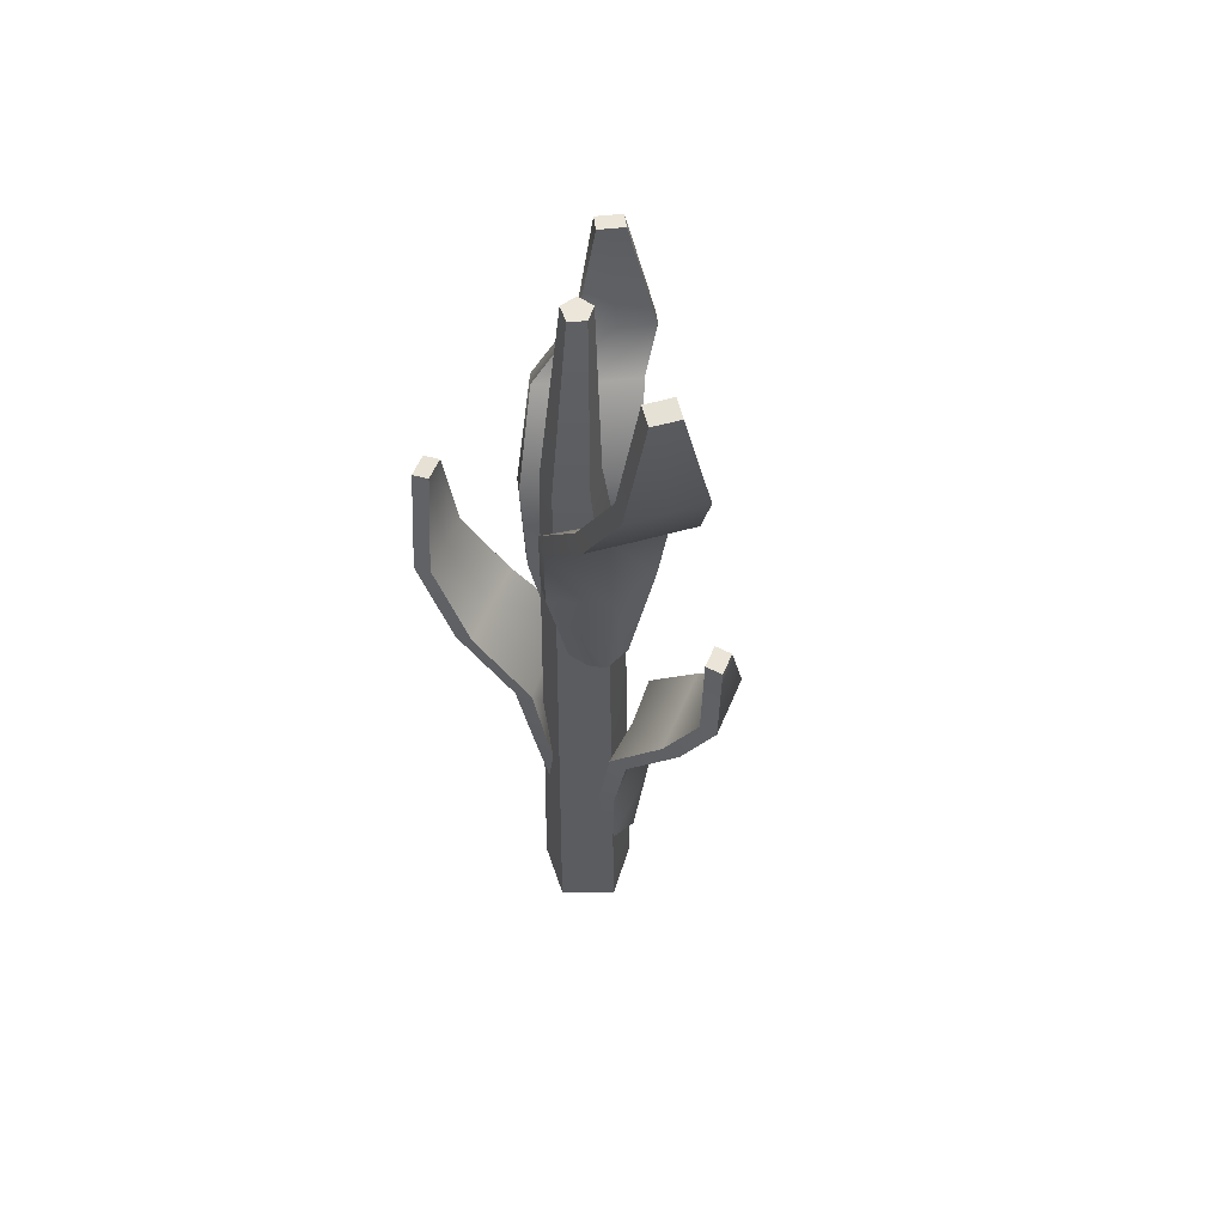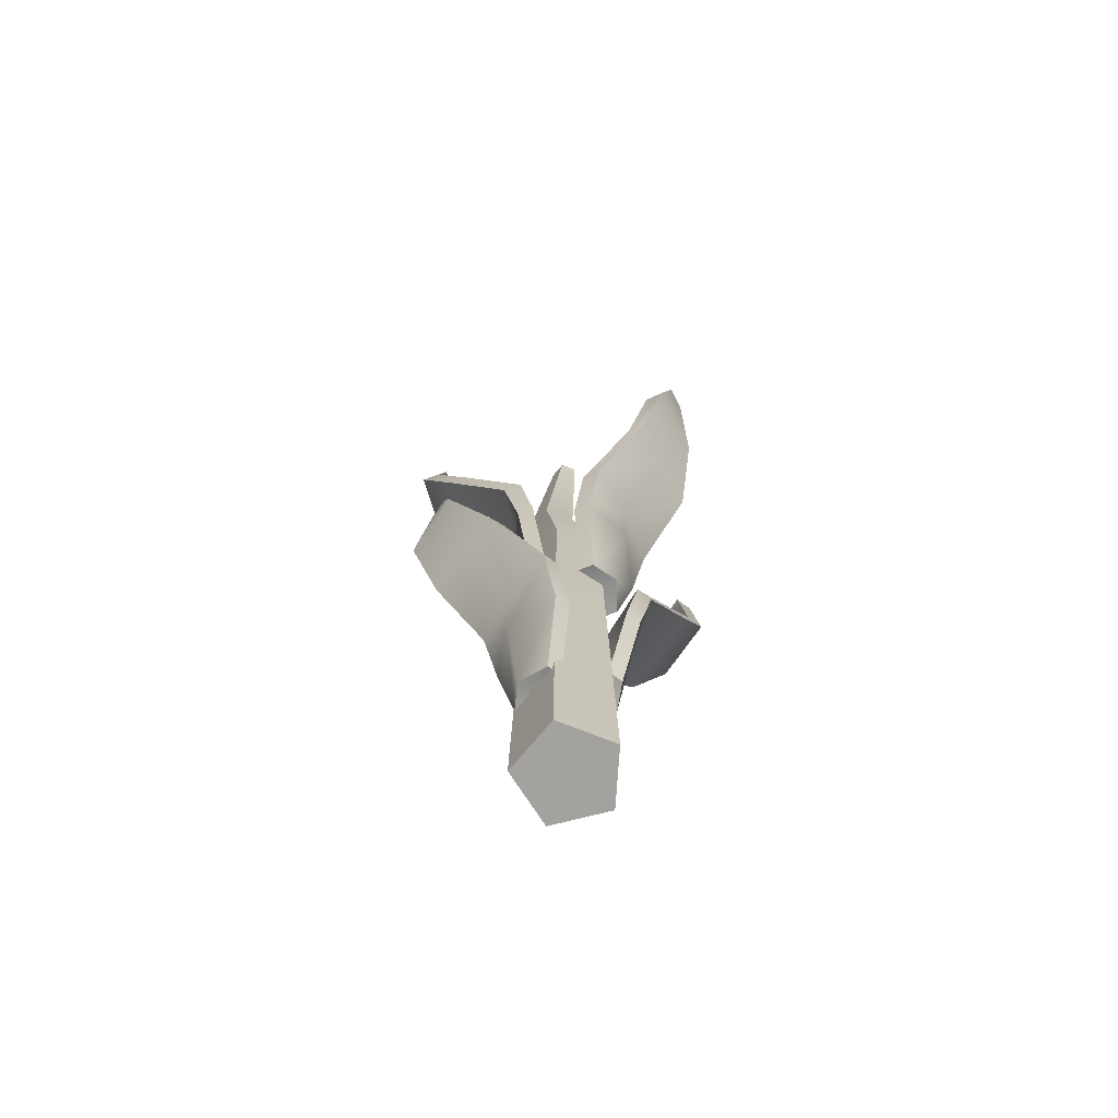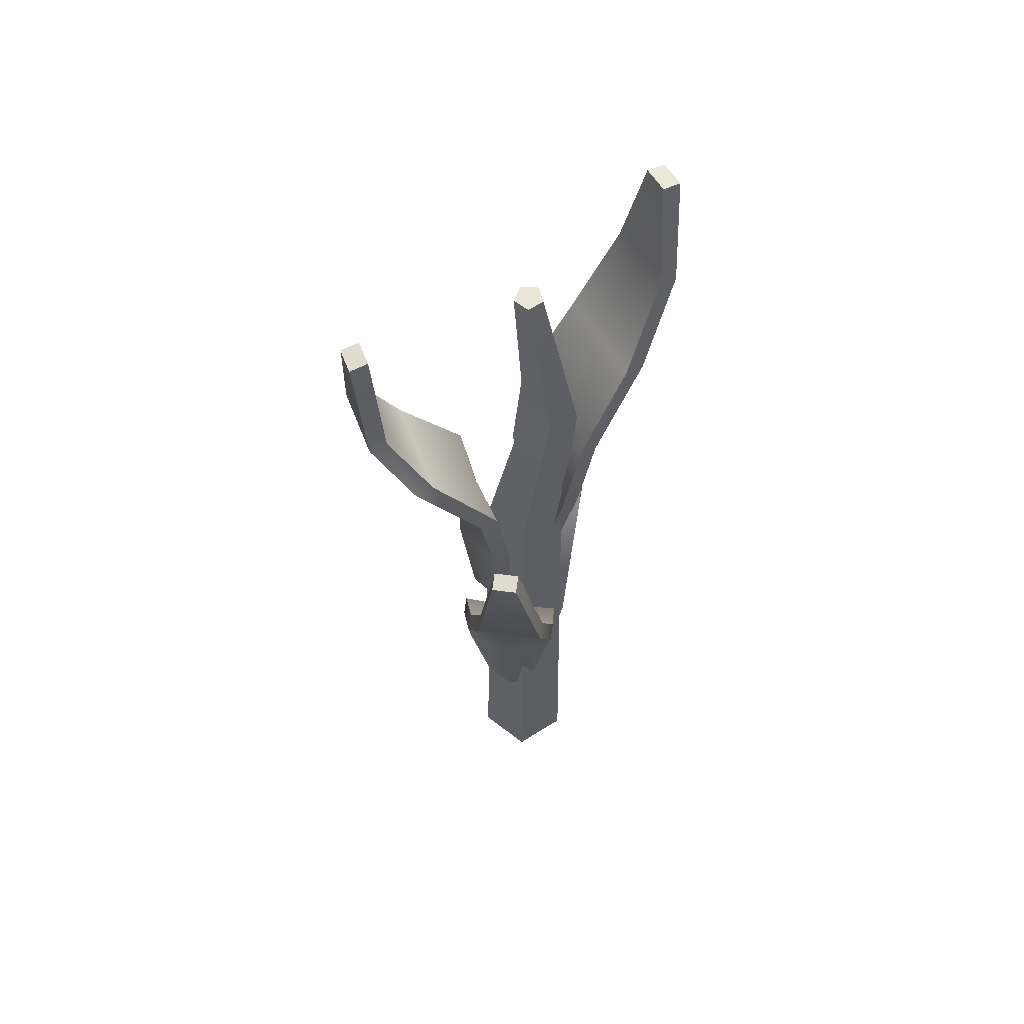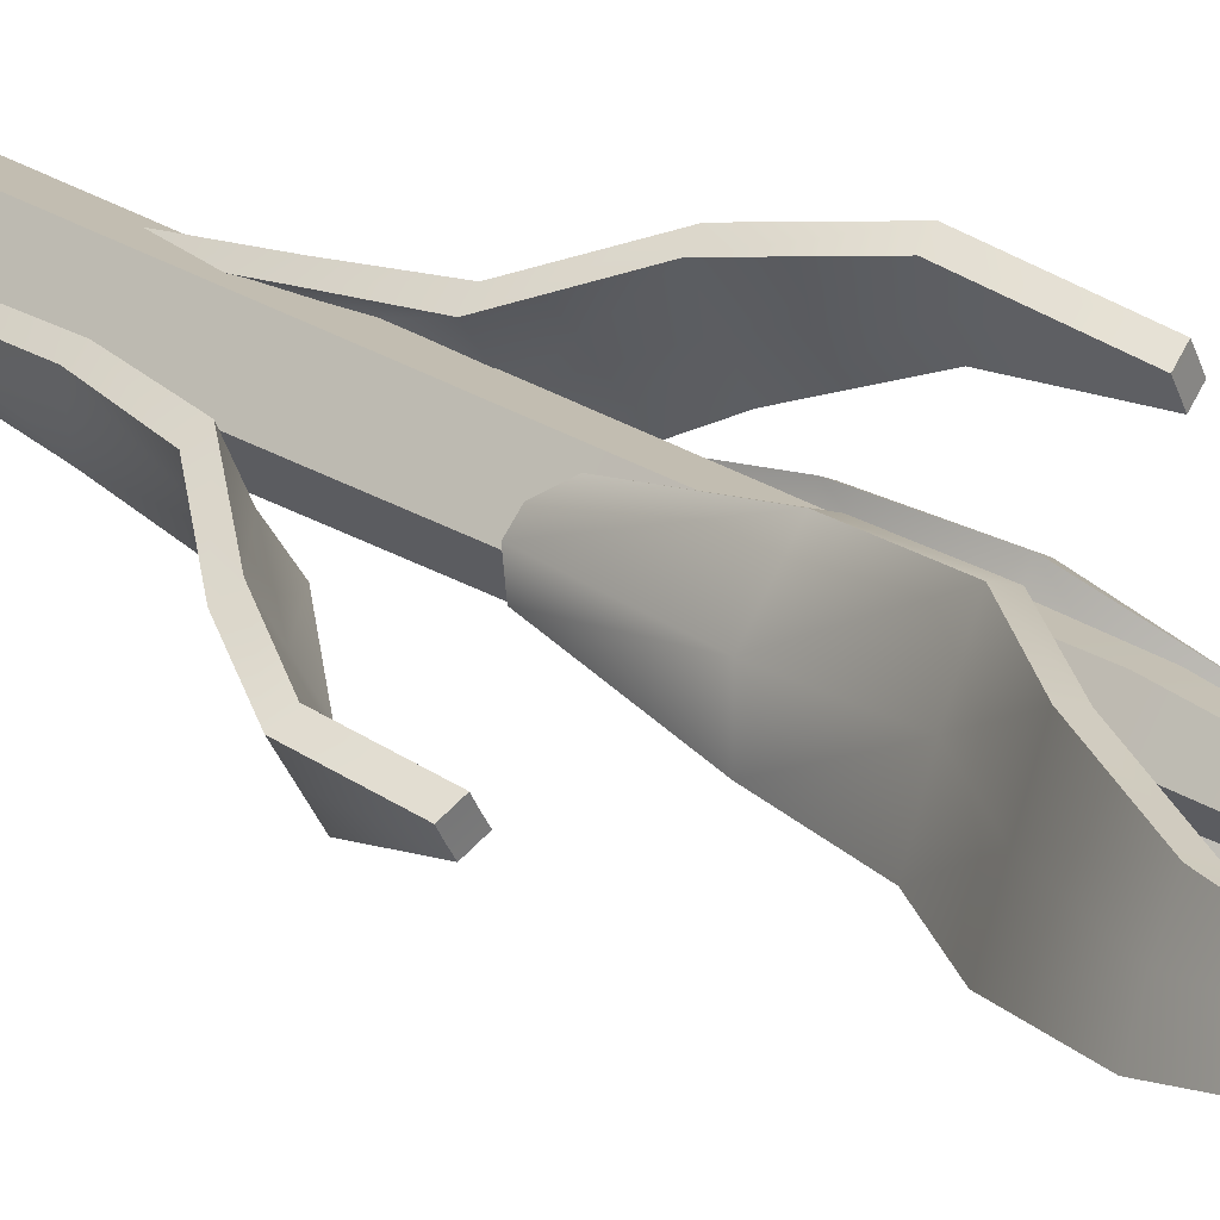
<metadata>
{"format":"obj","ext":"obj","renderer":"f3d","projection":"perspective","resolution":1024,"background":"white","views":[{"elev":55.9,"azim":51.0,"up":"+Y"},{"elev":-72.4,"azim":173.8,"up":"+Y"},{"elev":59.7,"azim":-53.7,"up":"+Y"},{"elev":28.8,"azim":132.3,"up":"+Z"}]}
</metadata>
<code>
g Corn 1
v 0.3152 -0.2039 -0.1959
v 0.3316 -0.01953 -0.1405
v 0.2932 -0.01181 -0.1196
v 0.2768 -0.1961 -0.1749
v 0.2108 -0.3516 -0.204
v 0.1721 -0.3413 -0.1835
v 0.0662 -0.5252 -0.1711
v 0.02901 -0.5169 -0.1507
v 0.03645 -0.7385 -0.1462
v 0.002213 -0.7306 -0.1267
v 0.0464 -1.035 -0.08379
v 0.01384 -1.027 -0.06502
v 0.3465 -0.02002 -0.1136
v 0.3607 -0.01984 -0.08681
v 0.3224 -0.01209 -0.06594
v 0.3082 -0.01228 -0.09277
v 0.3316 -0.01953 -0.1405
v 0.2932 -0.01181 -0.1196
v 0.1512 -0.7386 0.06485
v 0.1072 -1.035 0.02784
v 0.07465 -1.027 0.04661
v 0.1175 -0.7307 0.08433
v 0.1907 -0.5254 0.05779
v 0.1508 -0.5171 0.07893
v 0.322 -0.3527 6.19e-05
v 0.2833 -0.3423 0.02049
v 0.395 -0.2038 -0.0495
v 0.3566 -0.196 -0.02858
v 0.3607 -0.01984 -0.08681
v 0.3224 -0.01209 -0.06594
v 0.1078 -1.034 -0.03945
v 0.0464 -1.035 -0.08379
v 0.01384 -1.027 -0.06502
v 0.07736 -1.027 -0.02145
v 0.1072 -1.035 0.02784
v 0.07465 -1.027 0.04661
v 0.3082 -0.01228 -0.09277
v 0.2768 -0.1961 -0.1749
v 0.2932 -0.01181 -0.1196
v 0.3167 -0.1959 -0.1018
v 0.3224 -0.01209 -0.06594
v 0.1721 -0.3413 -0.1835
v 0.3566 -0.196 -0.02858
v 0.2281 -0.3425 -0.08144
v 0.02901 -0.5169 -0.1507
v 0.2833 -0.3423 0.02049
v 0.09938 -0.5171 -0.03853
v 0.002213 -0.7306 -0.1267
v 0.1508 -0.5171 0.07893
v 0.1092 -0.7301 -0.03531
v 0.01384 -1.027 -0.06502
v 0.1175 -0.7307 0.08433
v 0.07736 -1.027 -0.02145
v 0.07465 -1.027 0.04661
v 0.3465 -0.02002 -0.1136
v 0.395 -0.2038 -0.0495
v 0.3607 -0.01984 -0.08681
v 0.3551 -0.2038 -0.1227
v 0.3316 -0.01953 -0.1405
v 0.322 -0.3527 6.19e-05
v 0.3152 -0.2039 -0.1959
v 0.2668 -0.3529 -0.1019
v 0.1907 -0.5254 0.05779
v 0.2108 -0.3516 -0.204
v 0.1333 -0.5254 -0.05795
v 0.1512 -0.7386 0.06485
v 0.0662 -0.5252 -0.1711
v 0.1401 -0.7381 -0.05396
v 0.1072 -1.035 0.02784
v 0.03645 -0.7385 -0.1462
v 0.1078 -1.034 -0.03945
v 0.0464 -1.035 -0.08379
v -0.3924 0.006722 0.1498
v -0.3455 0.2866 0.1715
v -0.3839 0.2791 0.1924
v -0.354 0.01456 0.1289
v -0.3232 -0.2027 0.05958
v -0.2845 -0.1943 0.03823
v -0.2141 -0.3862 -0.04377
v -0.1768 -0.3779 -0.06399
v -0.1771 -0.5996 -0.05531
v -0.1421 -0.5916 -0.07347
v -0.13 -0.8959 -0.0131
v -0.0966 -0.8882 -0.03029
v -0.3696 0.2789 0.2195
v -0.3163 0.2866 0.2251
v -0.3547 0.2791 0.246
v -0.3312 0.2865 0.1986
v -0.3839 0.2791 0.1924
v -0.3455 0.2866 0.1715
v -0.06192 -0.5996 0.1556
v -0.03575 -0.8882 0.08132
v -0.06917 -0.8959 0.09851
v -0.0273 -0.5917 0.1378
v -0.08926 -0.3864 0.1849
v -0.04986 -0.3781 0.1628
v -0.2123 -0.2028 0.2636
v -0.1736 -0.1944 0.2422
v -0.3126 0.006789 0.2962
v -0.2742 0.01463 0.2753
v -0.3547 0.2791 0.246
v -0.3163 0.2866 0.2251
v -0.1261 -0.8953 0.06256
v -0.0966 -0.8882 -0.03029
v -0.13 -0.8959 -0.0131
v -0.09441 -0.8876 0.0467
v -0.06917 -0.8959 0.09851
v -0.03575 -0.8882 0.08132
v -0.3312 0.2865 0.1986
v -0.3455 0.2866 0.1715
v -0.354 0.01456 0.1289
v -0.3141 0.01467 0.2021
v -0.3163 0.2866 0.2251
v -0.2845 -0.1943 0.03823
v -0.2742 0.01463 0.2753
v -0.2294 -0.1945 0.1406
v -0.1768 -0.3779 -0.06399
v -0.1736 -0.1944 0.2422
v -0.1207 -0.3781 0.05595
v -0.1421 -0.5916 -0.07347
v -0.04986 -0.3781 0.1628
v -0.1233 -0.5911 0.06597
v -0.0966 -0.8882 -0.03029
v -0.0273 -0.5917 0.1378
v -0.09441 -0.8876 0.0467
v -0.03575 -0.8882 0.08132
v -0.3696 0.2789 0.2195
v -0.3547 0.2791 0.246
v -0.3126 0.006789 0.2962
v -0.3525 0.006825 0.223
v -0.3839 0.2791 0.1924
v -0.2123 -0.2028 0.2636
v -0.3924 0.006722 0.1498
v -0.2681 -0.2029 0.1619
v -0.08926 -0.3864 0.1849
v -0.3232 -0.2027 0.05958
v -0.1554 -0.3864 0.07394
v -0.06192 -0.5996 0.1556
v -0.2141 -0.3862 -0.04377
v -0.1558 -0.5991 0.08184
v -0.06917 -0.8959 0.09851
v -0.1771 -0.5996 -0.05531
v -0.1261 -0.8953 0.06256
v -0.13 -0.8959 -0.0131
v -0.03476 0.5181 0.1174
v -0.03823 0.978 0.005887
v -0.04012 0.978 0.04846
v -0.03112 0.5181 0.03545
v -0.09611 0.05828 0.08546
v -0.09072 0.05828 -0.03593
v -0.1135 -1.347 0.09696
v -0.107 -1.347 -0.04893
v -0.03112 0.5181 0.03545
v 0.002853 0.978 -0.00547
v -0.03823 0.978 0.005887
v 0.04798 0.5181 0.01358
v -0.09072 0.05828 -0.03593
v 0.02641 0.05828 -0.06832
v -0.107 -1.347 -0.04893
v 0.03373 -1.347 -0.08784
v 0.04798 0.5181 0.01358
v 0.02635 0.978 0.03009
v 0.002853 0.978 -0.00547
v 0.09322 0.5181 0.08205
v 0.02641 0.05828 -0.06832
v 0.0934 0.05828 0.03307
v 0.03373 -1.347 -0.08784
v 0.1142 -1.347 0.03399
v -0.03823 0.978 0.005887
v 0.002853 0.978 -0.00547
v 0.02635 0.978 0.03009
v -0.04012 0.978 0.04846
v -0.0002093 0.978 0.06342
v 0.09322 0.5181 0.08205
v -0.0002093 0.978 0.06342
v 0.02635 0.978 0.03009
v 0.04209 0.5181 0.1462
v 0.0934 0.05828 0.03307
v 0.01768 0.05828 0.1281
v 0.1142 -1.347 0.03399
v 0.02323 -1.347 0.1482
v 0.04209 0.5181 0.1462
v -0.04012 0.978 0.04846
v -0.0002093 0.978 0.06342
v -0.03476 0.5181 0.1174
v 0.01768 0.05828 0.1281
v -0.09611 0.05828 0.08546
v 0.02323 -1.347 0.1482
v -0.1135 -1.347 0.09696
v 0.1142 -1.347 0.03399
v 0.03373 -1.347 -0.08784
v -0.107 -1.347 -0.04893
v -0.1135 -1.347 0.09696
v 0.02323 -1.347 0.1482
v -0.3418 0.4955 -0.2213
v -0.3293 0.7943 -0.2673
v -0.2889 0.8025 -0.2416
v -0.3055 0.5135 -0.1933
v -0.3354 0.4066 -0.08422
v -0.2979 0.4231 -0.05621
v -0.2315 0.2227 0.04124
v -0.1923 0.2319 0.06618
v -0.1919 -0.01132 0.05666
v -0.155 -0.002594 0.07918
v -0.1372 -0.3365 0.01402
v -0.1019 -0.328 0.03535
v -0.3116 0.7941 -0.2959
v -0.2933 0.7943 -0.3237
v -0.2529 0.8025 -0.298
v -0.2711 0.8024 -0.2701
v -0.3293 0.7943 -0.2673
v -0.2889 0.8025 -0.2416
v -0.04994 -0.01142 -0.1654
v -0.06218 -0.3364 -0.1035
v -0.0269 -0.3279 -0.08221
v -0.01339 -0.002676 -0.1434
v -0.07765 0.2225 -0.1996
v -0.0362 0.2316 -0.1725
v -0.1957 0.3999 -0.3007
v -0.1569 0.4136 -0.2733
v -0.2434 0.4956 -0.3755
v -0.203 0.5042 -0.3497
v -0.2933 0.7943 -0.3237
v -0.2529 0.8025 -0.298
v -0.1272 -0.3358 -0.06849
v -0.1372 -0.3365 0.01402
v -0.1019 -0.328 0.03535
v -0.09372 -0.3273 -0.04875
v -0.06218 -0.3364 -0.1035
v -0.0269 -0.3279 -0.08221
v -0.2711 0.8024 -0.2701
v -0.3055 0.5135 -0.1933
v -0.2889 0.8025 -0.2416
v -0.2521 0.5042 -0.2726
v -0.2529 0.8025 -0.298
v -0.2979 0.4231 -0.05621
v -0.203 0.5042 -0.3497
v -0.2255 0.4132 -0.1664
v -0.1923 0.2319 0.06618
v -0.1569 0.4136 -0.2733
v -0.1218 0.2317 -0.06085
v -0.155 -0.002594 0.07918
v -0.0362 0.2316 -0.1725
v -0.1239 -0.002051 -0.07202
v -0.1019 -0.328 0.03535
v -0.01339 -0.002676 -0.1434
v -0.09372 -0.3273 -0.04875
v -0.0269 -0.3279 -0.08221
v -0.3116 0.7941 -0.2959
v -0.2434 0.4956 -0.3755
v -0.2933 0.7943 -0.3237
v -0.2926 0.4956 -0.2984
v -0.3293 0.7943 -0.2673
v -0.1957 0.3999 -0.3007
v -0.3418 0.4955 -0.2213
v -0.2643 0.3995 -0.1937
v -0.07765 0.2225 -0.1996
v -0.3354 0.4066 -0.08422
v -0.1584 0.2225 -0.08316
v -0.04994 -0.01142 -0.1654
v -0.2315 0.2227 0.04124
v -0.1582 -0.01083 -0.09184
v -0.06218 -0.3364 -0.1035
v -0.1919 -0.01132 0.05666
v -0.1272 -0.3358 -0.06849
v -0.1372 -0.3365 0.01402
v 0.3559 0.8075 0.2114
v 0.3423 1.115 0.1564
v 0.3866 1.106 0.1748
v 0.3116 0.8161 0.1929
v 0.2313 0.5778 0.2143
v 0.1864 0.5869 0.1958
v 0.06788 0.3765 0.1919
v 0.02498 0.3856 0.174
v 0.03259 0.1424 0.1682
v -0.006997 0.1511 0.1508
v 0.03634 -0.1827 0.09895
v -0.00133 -0.1743 0.08218
v 0.3999 1.106 0.144
v 0.3681 1.115 0.0946
v 0.4123 1.106 0.1131
v 0.3556 1.114 0.1255
v 0.3866 1.106 0.1748
v 0.3423 1.115 0.1564
v 0.1338 0.1423 -0.07517
v 0.05231 -0.1742 -0.04654
v 0.08997 -0.1827 -0.02977
v 0.0948 0.1511 -0.09259
v 0.1777 0.3762 -0.07197
v 0.1317 0.3853 -0.09048
v 0.3295 0.5777 -0.02076
v 0.2846 0.5869 -0.03925
v 0.4263 0.8076 0.04257
v 0.382 0.8162 0.02411
v 0.4123 1.106 0.1131
v 0.3681 1.115 0.0946
v 0.09832 -0.182 0.04358
v -0.00133 -0.1743 0.08218
v 0.03634 -0.1827 0.09895
v 0.06302 -0.1735 0.02741
v 0.08997 -0.1827 -0.02977
v 0.05231 -0.1742 -0.04654
v 0.3556 1.114 0.1255
v 0.3423 1.115 0.1564
v 0.3116 0.8161 0.1929
v 0.3468 0.8162 0.1085
v 0.3681 1.115 0.0946
v 0.1864 0.5869 0.1958
v 0.382 0.8162 0.02411
v 0.236 0.5868 0.07829
v 0.02498 0.3856 0.174
v 0.2846 0.5869 -0.03925
v 0.08899 0.3854 0.04354
v -0.006997 0.1511 0.1508
v 0.1317 0.3853 -0.09048
v 0.09936 0.1517 0.0389
v -0.00133 -0.1743 0.08218
v 0.0948 0.1511 -0.09259
v 0.06302 -0.1735 0.02741
v 0.05231 -0.1742 -0.04654
v 0.3999 1.106 0.144
v 0.4123 1.106 0.1131
v 0.4263 0.8076 0.04257
v 0.3911 0.8076 0.127
v 0.3866 1.106 0.1748
v 0.3295 0.5777 -0.02076
v 0.3559 0.8075 0.2114
v 0.2809 0.5776 0.09678
v 0.1777 0.3762 -0.07197
v 0.2313 0.5778 0.2143
v 0.1282 0.3762 0.06086
v 0.1338 0.1423 -0.07517
v 0.06788 0.3765 0.1919
v 0.1352 0.1429 0.05573
v 0.08997 -0.1827 -0.02977
v 0.03259 0.1424 0.1682
v 0.09832 -0.182 0.04358
v 0.03634 -0.1827 0.09895
g Corn 1_0
f 3 2 1
f 4 3 1
f 4 1 5
f 6 4 5
f 6 5 7
f 8 6 7
f 8 7 9
f 10 8 9
f 10 9 11
f 12 10 11
f 15 14 13
f 16 15 13
f 16 13 17
f 18 16 17
f 21 20 19
f 22 21 19
f 22 19 23
f 24 22 23
f 24 23 25
f 26 24 25
f 26 25 27
f 28 26 27
f 28 27 29
f 30 28 29
f 33 32 31
f 34 33 31
f 34 31 35
f 36 34 35
f 39 38 37
f 38 40 37
f 37 40 41
f 38 42 40
f 40 43 41
f 42 44 40
f 40 44 43
f 42 45 44
f 44 46 43
f 45 47 44
f 44 47 46
f 45 48 47
f 47 49 46
f 48 50 47
f 47 50 49
f 48 51 50
f 50 52 49
f 51 53 50
f 50 53 52
f 53 54 52
f 57 56 55
f 56 58 55
f 55 58 59
f 56 60 58
f 58 61 59
f 60 62 58
f 58 62 61
f 60 63 62
f 62 64 61
f 63 65 62
f 62 65 64
f 63 66 65
f 65 67 64
f 66 68 65
f 65 68 67
f 66 69 68
f 68 70 67
f 69 71 68
f 68 71 70
f 71 72 70
f 75 74 73
f 74 76 73
f 73 76 77
f 76 78 77
f 77 78 79
f 78 80 79
f 79 80 81
f 80 82 81
f 81 82 83
f 82 84 83
f 87 86 85
f 86 88 85
f 85 88 89
f 88 90 89
f 93 92 91
f 92 94 91
f 91 94 95
f 94 96 95
f 95 96 97
f 96 98 97
f 97 98 99
f 98 100 99
f 99 100 101
f 100 102 101
f 105 104 103
f 104 106 103
f 103 106 107
f 106 108 107
f 111 110 109
f 112 111 109
f 112 109 113
f 114 111 112
f 115 112 113
f 116 114 112
f 116 112 115
f 117 114 116
f 118 116 115
f 119 117 116
f 119 116 118
f 120 117 119
f 121 119 118
f 122 120 119
f 122 119 121
f 123 120 122
f 124 122 121
f 125 123 122
f 125 122 124
f 126 125 124
f 129 128 127
f 130 129 127
f 130 127 131
f 132 129 130
f 133 130 131
f 134 132 130
f 134 130 133
f 135 132 134
f 136 134 133
f 137 135 134
f 137 134 136
f 138 135 137
f 139 137 136
f 140 138 137
f 140 137 139
f 141 138 140
f 142 140 139
f 143 141 140
f 143 140 142
f 144 143 142
f 147 146 145
f 146 148 145
f 145 148 149
f 148 150 149
f 149 150 151
f 150 152 151
f 155 154 153
f 154 156 153
f 153 156 157
f 156 158 157
f 157 158 159
f 158 160 159
f 163 162 161
f 162 164 161
f 161 164 165
f 164 166 165
f 165 166 167
f 166 168 167
f 171 170 169
f 169 172 171
f 172 173 171
f 176 175 174
f 175 177 174
f 174 177 178
f 177 179 178
f 178 179 180
f 179 181 180
f 184 183 182
f 183 185 182
f 182 185 186
f 185 187 186
f 186 187 188
f 187 189 188
f 192 191 190
f 190 193 192
f 190 194 193
f 197 196 195
f 198 197 195
f 198 195 199
f 200 198 199
f 200 199 201
f 202 200 201
f 202 201 203
f 204 202 203
f 204 203 205
f 206 204 205
f 209 208 207
f 210 209 207
f 210 207 211
f 212 210 211
f 215 214 213
f 216 215 213
f 216 213 217
f 218 216 217
f 218 217 219
f 220 218 219
f 220 219 221
f 222 220 221
f 222 221 223
f 224 222 223
f 227 226 225
f 228 227 225
f 228 225 229
f 230 228 229
f 233 232 231
f 232 234 231
f 231 234 235
f 232 236 234
f 234 237 235
f 236 238 234
f 234 238 237
f 236 239 238
f 238 240 237
f 239 241 238
f 238 241 240
f 239 242 241
f 241 243 240
f 242 244 241
f 241 244 243
f 242 245 244
f 244 246 243
f 245 247 244
f 244 247 246
f 247 248 246
f 251 250 249
f 250 252 249
f 249 252 253
f 250 254 252
f 252 255 253
f 254 256 252
f 252 256 255
f 254 257 256
f 256 258 255
f 257 259 256
f 256 259 258
f 257 260 259
f 259 261 258
f 260 262 259
f 259 262 261
f 260 263 262
f 262 264 261
f 263 265 262
f 262 265 264
f 265 266 264
f 269 268 267
f 268 270 267
f 267 270 271
f 270 272 271
f 271 272 273
f 272 274 273
f 273 274 275
f 274 276 275
f 275 276 277
f 276 278 277
f 281 280 279
f 280 282 279
f 279 282 283
f 282 284 283
f 287 286 285
f 286 288 285
f 285 288 289
f 288 290 289
f 289 290 291
f 290 292 291
f 291 292 293
f 292 294 293
f 293 294 295
f 294 296 295
f 299 298 297
f 298 300 297
f 297 300 301
f 300 302 301
f 305 304 303
f 306 305 303
f 306 303 307
f 308 305 306
f 309 306 307
f 310 308 306
f 310 306 309
f 311 308 310
f 312 310 309
f 313 311 310
f 313 310 312
f 314 311 313
f 315 313 312
f 316 314 313
f 316 313 315
f 317 314 316
f 318 316 315
f 319 317 316
f 319 316 318
f 320 319 318
f 323 322 321
f 324 323 321
f 324 321 325
f 326 323 324
f 327 324 325
f 328 326 324
f 328 324 327
f 329 326 328
f 330 328 327
f 331 329 328
f 331 328 330
f 332 329 331
f 333 331 330
f 334 332 331
f 334 331 333
f 335 332 334
f 336 334 333
f 337 335 334
f 337 334 336
f 338 337 336

</code>
